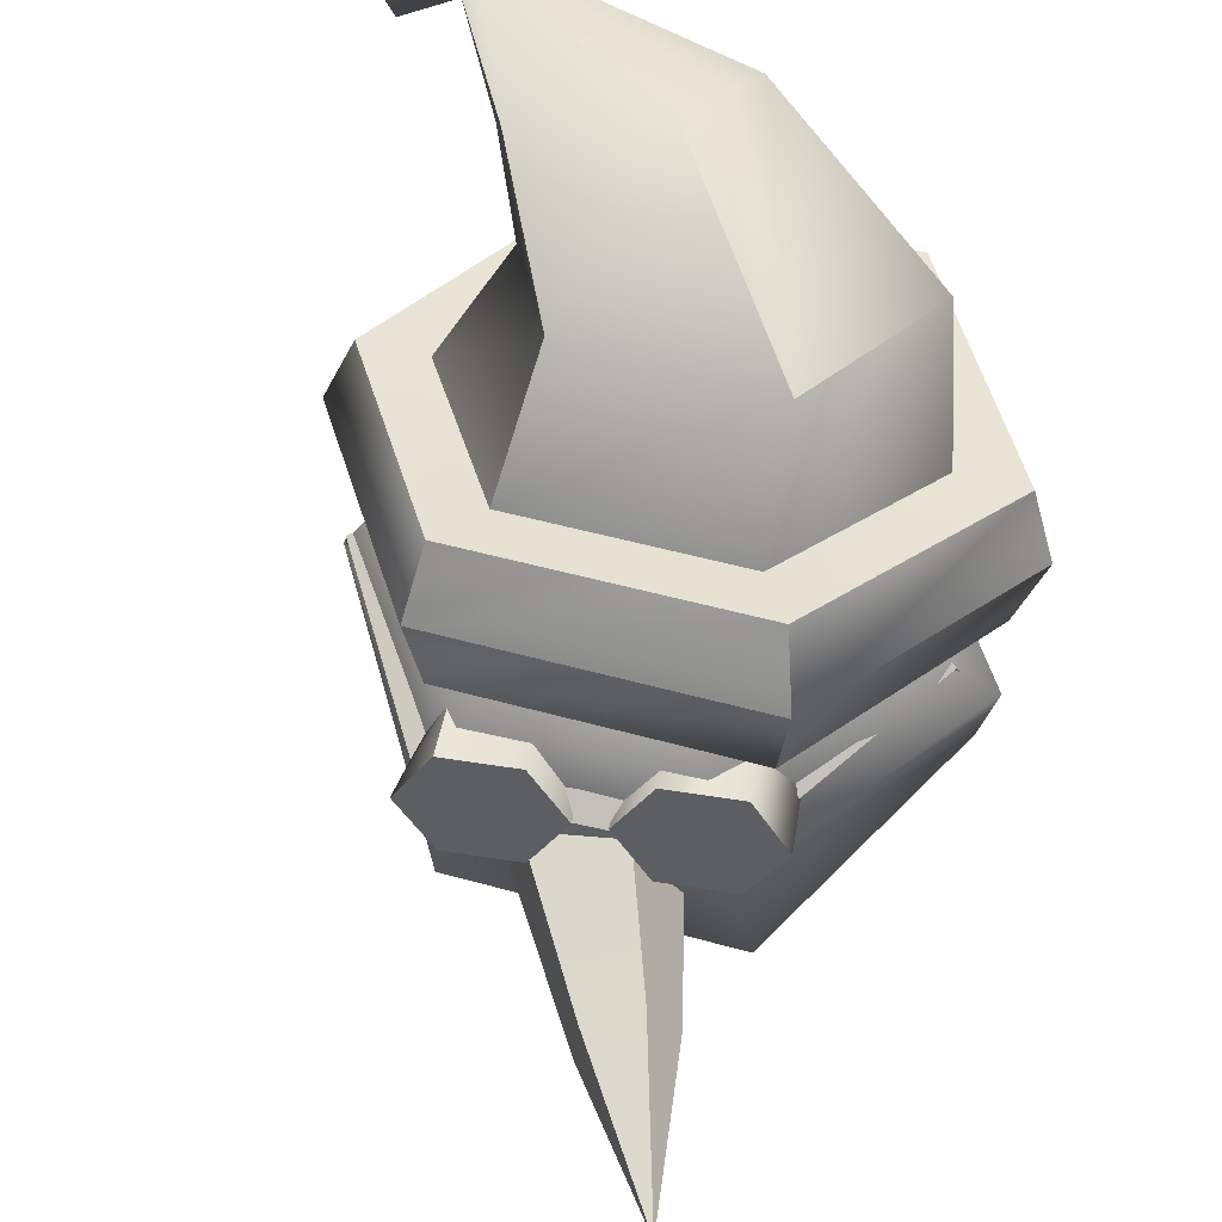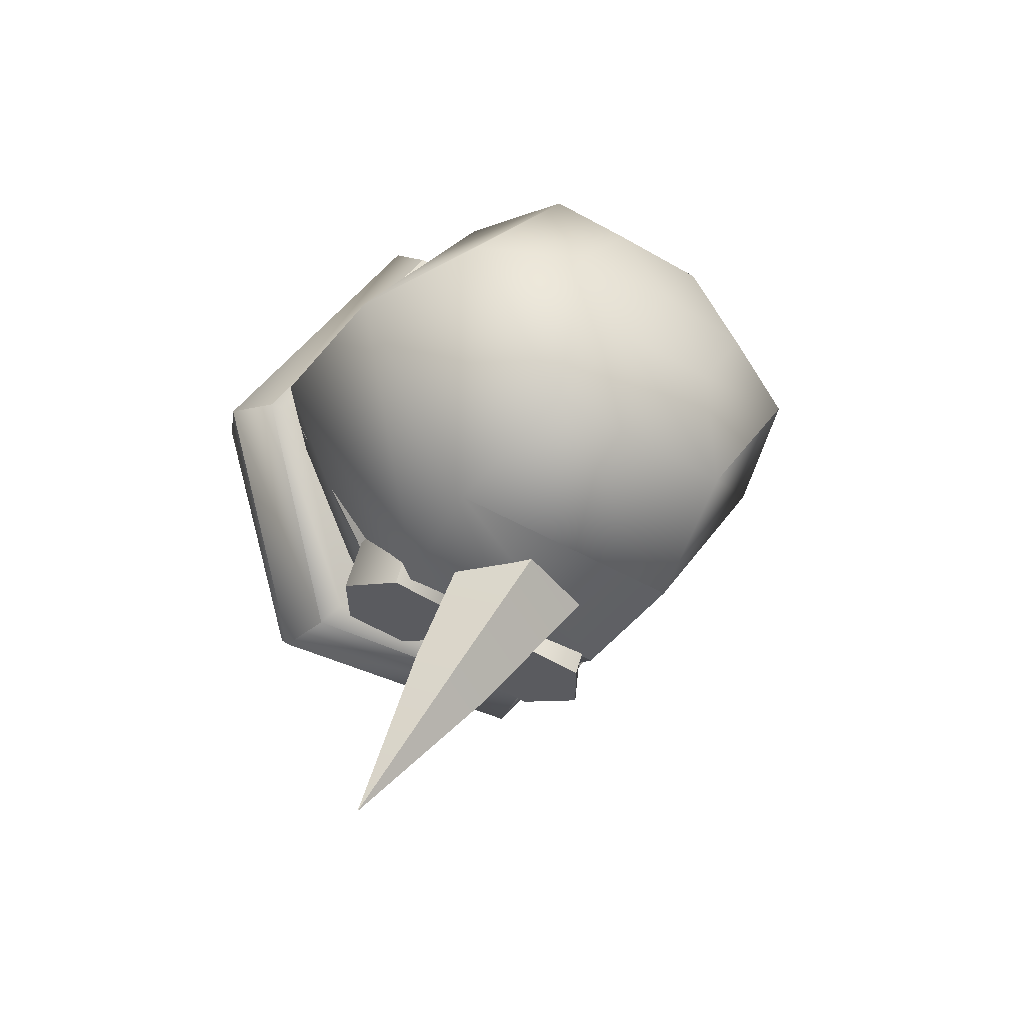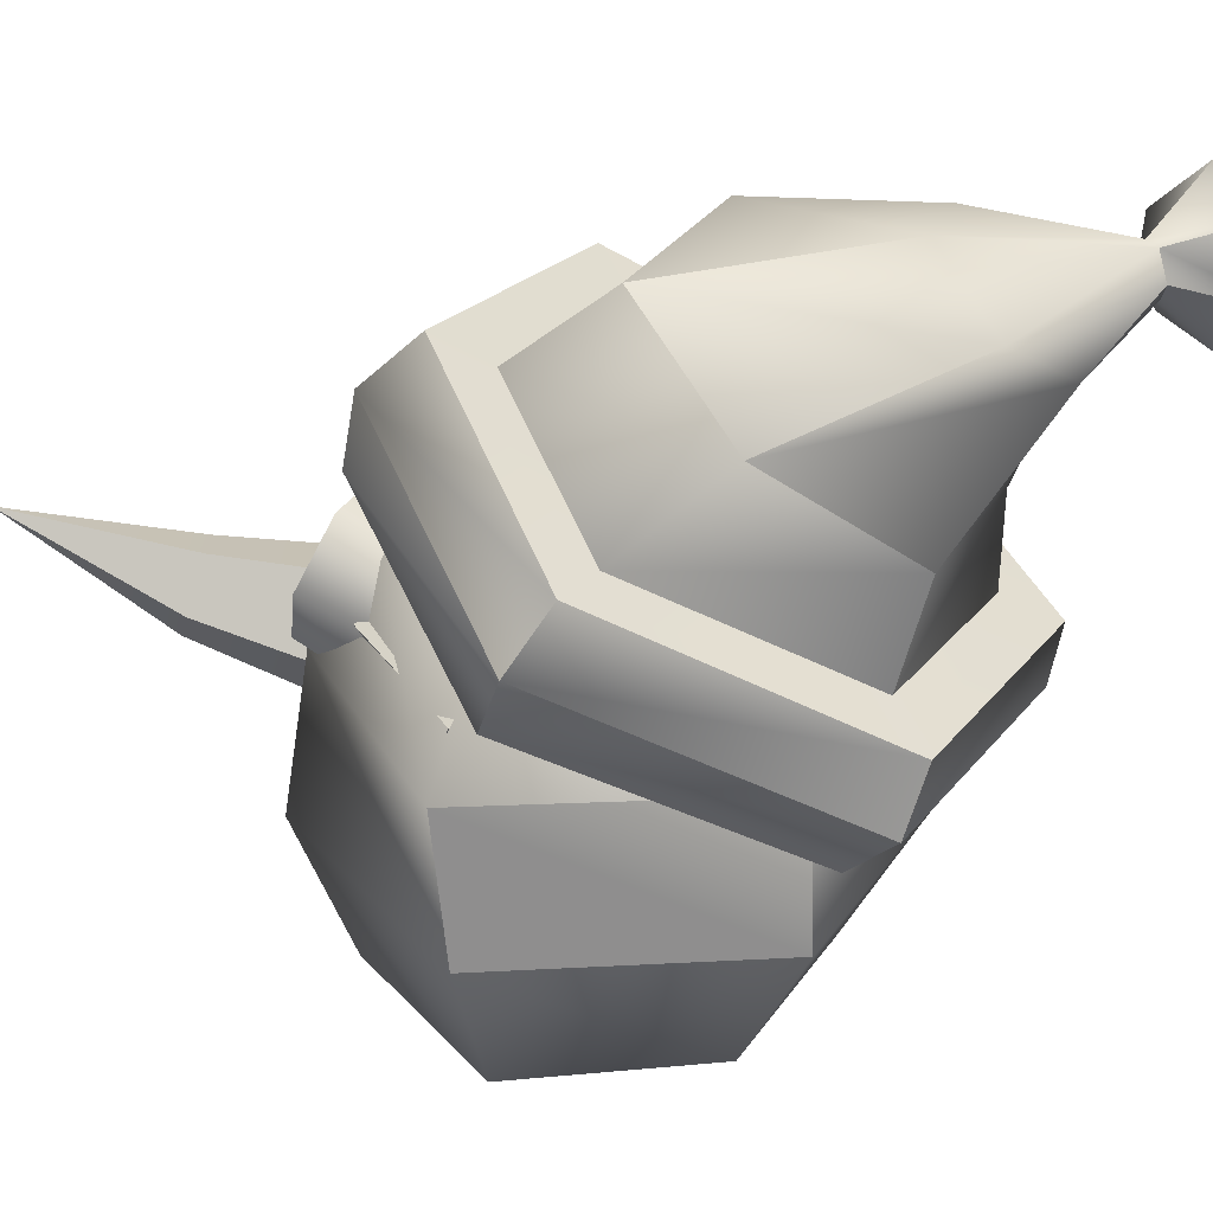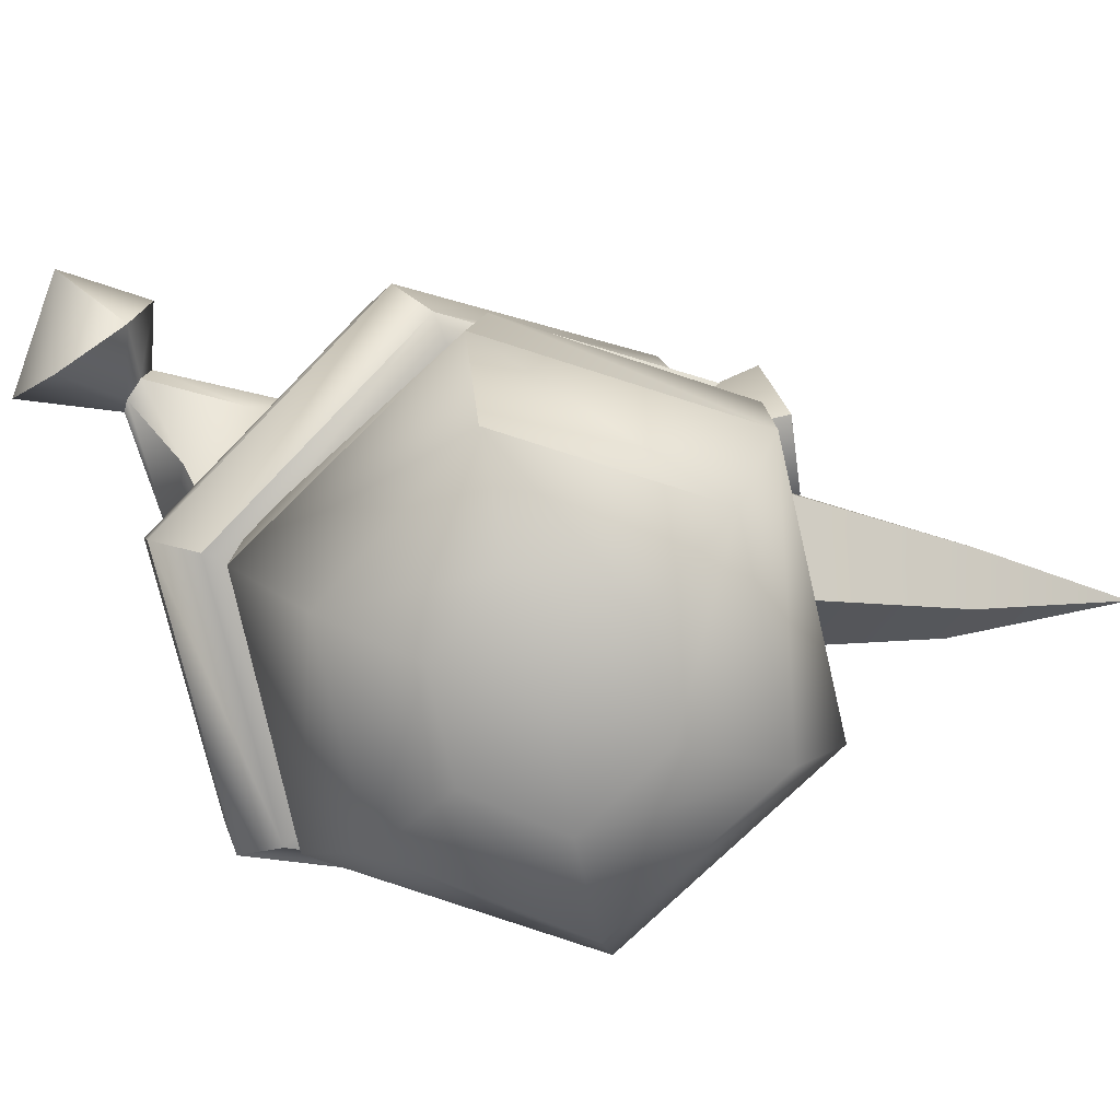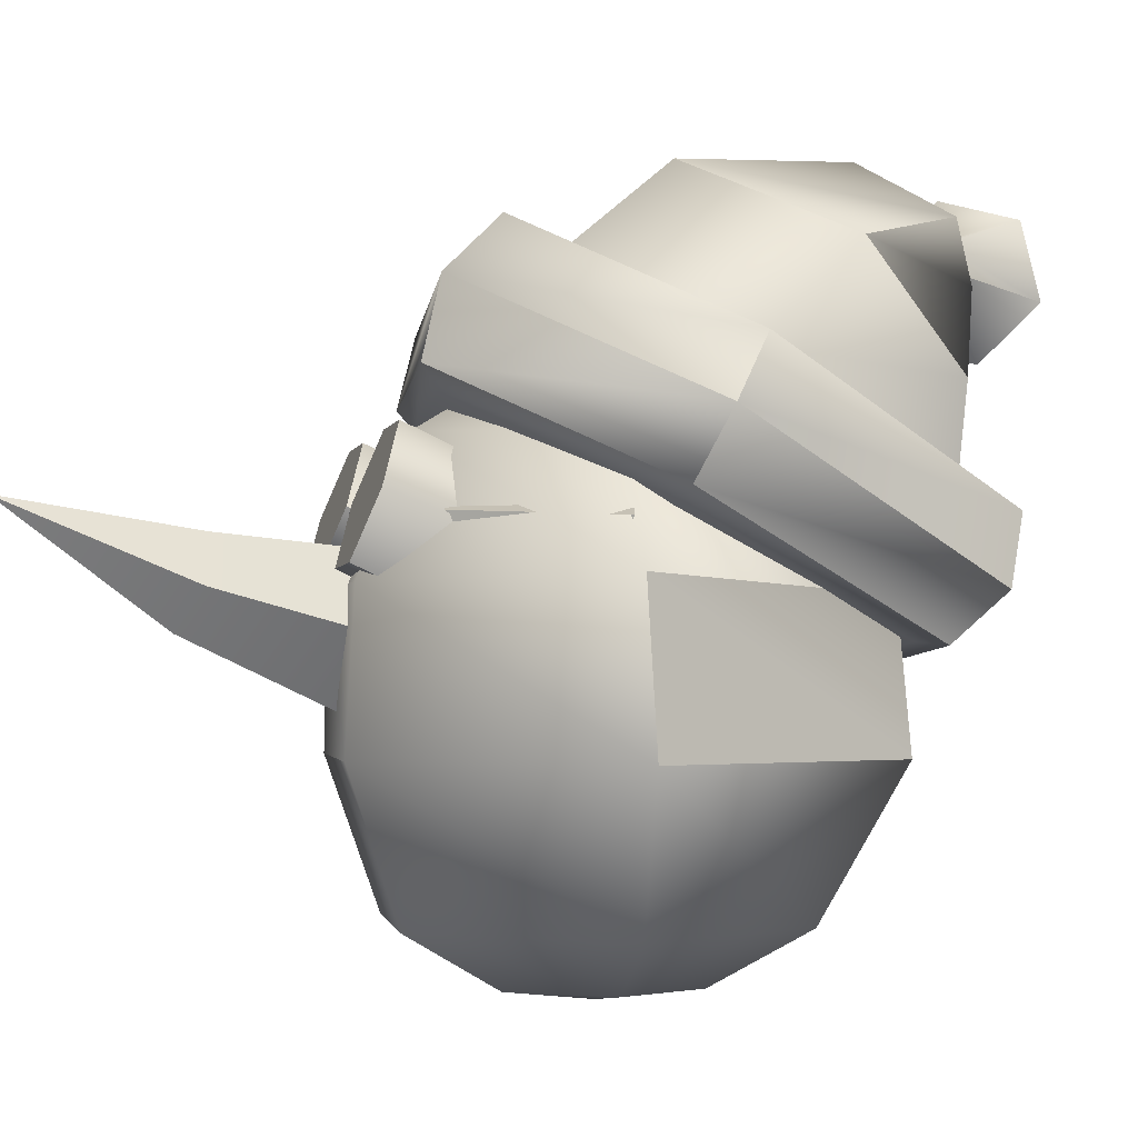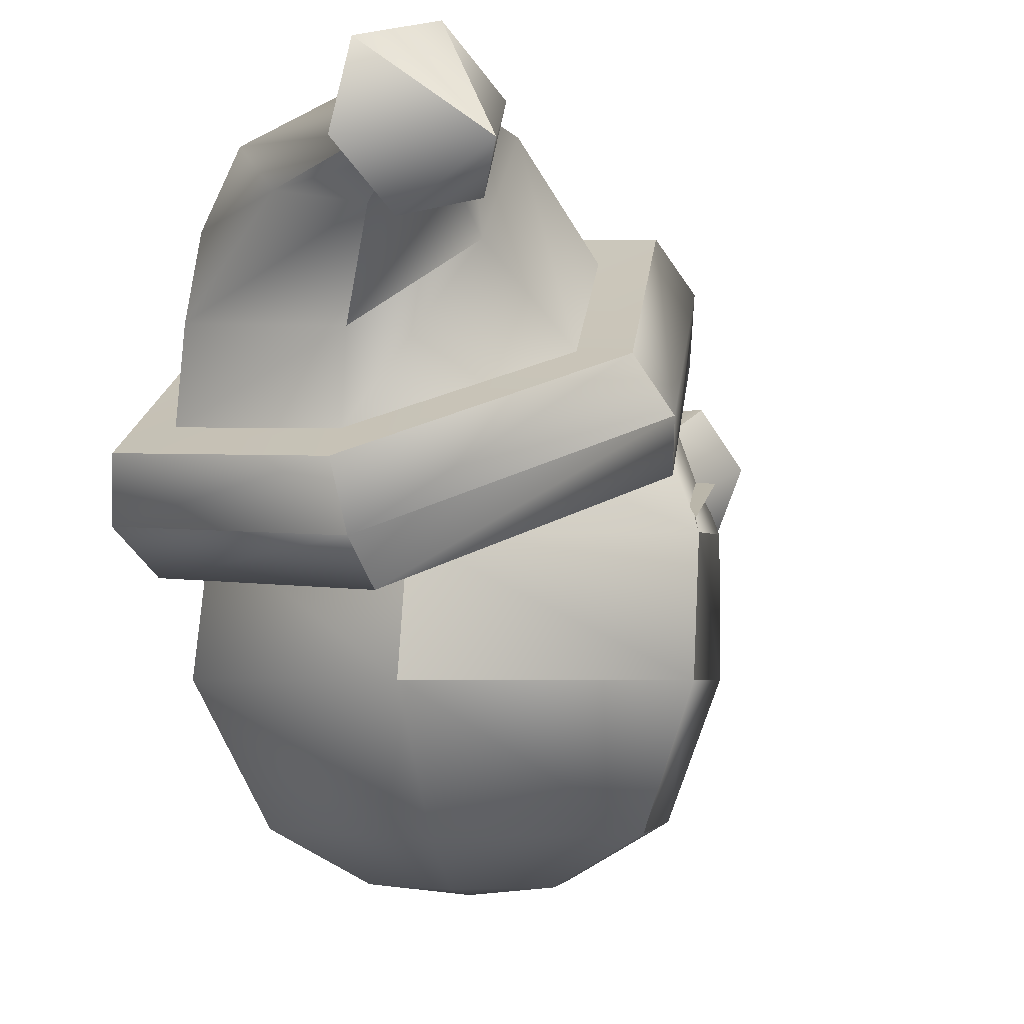
<metadata>
{"format":"obj","ext":"obj","renderer":"f3d","projection":"perspective","resolution":1024,"background":"white","views":[{"elev":70.6,"azim":14.7,"up":"+Z"},{"elev":-44.6,"azim":145.6,"up":"+Y"},{"elev":28.1,"azim":117.0,"up":"+Z"},{"elev":-78.7,"azim":-77.1,"up":"+Z"},{"elev":-1.9,"azim":82.0,"up":"+Z"},{"elev":-3.4,"azim":-140.2,"up":"+Z"}]}
</metadata>
<code>
v -0.9483 -1.698 3.314
v -1.245 -1.797 3.498
v -2.299 -0.03599 3.068
v -2.308 -0.05208 2.978
v -0.9511 -1.593 3.558
v -2.243 -0.03232 3.161
v -0.4961 -1.245 3.94
v -1.127 -1.307 3.915
v -1.095 -1.783 4.137
v -0.4644 -1.721 4.162
v -1.289 -1.354 3.352
v -1.372 -1.996 3.608
v -1.051 -1.67 2.881
v -1.019 -2.146 3.103
v -0.4198 -1.608 2.906
v -0.3881 -2.084 3.128
v -0.1425 -1.396 3.435
v -0.1109 -1.871 3.657
v -0.7417 -1.933 3.633
v 1.023 -1.096 4
v 0.3923 -1.158 3.975
v 0.424 -1.634 4.197
v 1.055 -1.572 4.222
v 0.1151 -1.37 3.445
v 0.1467 -1.846 3.667
v 0.4686 -1.521 2.94
v 0.5003 -1.997 3.163
v 1.099 -1.459 2.965
v 1.131 -1.934 3.188
v 1.351 -1.12 3.481
v 1.408 -1.722 3.717
v 0.7775 -1.784 3.692
v 1.107 -1.447 3.382
v 2.267 -0.07316 3.376
v 2.201 -0.043 3.489
v 1.242 -1.439 3.569
v 2.113 -0.02185 3.594
v 1.028 -1.357 3.607
v -0.5068 -1.611 3.173
v 0.2103 -1.582 3.266
v 0.1995 -1.84 3.616
v -0.5176 -1.864 3.592
v 0.1976 -1.463 3.794
v -0.5195 -1.492 3.701
v -0.3892 0.7653 0.05218
v -0.8255 1.508 0.5273
v 0.9492 1.508 0.5273
v 0.5129 0.7653 0.05218
v -0.9048 0.05321 0.05218
v -1.84 0.06387 0.5273
v -0.4215 -0.766 0.05218
v -0.889 -1.548 0.5273
v 0.5452 -0.766 0.05218
v 1.013 -1.548 0.5273
v 1.029 0.05321 0.05218
v 1.964 0.06387 0.5273
v -1.067 2.173 1.767
v 1.191 2.173 1.767
v -2.358 0.07739 1.767
v -1.148 -1.973 1.767
v 1.272 -1.973 1.767
v 2.482 0.07739 1.767
v 1.09 2.085 2.969
v -1.113 2.106 2.871
v -1.006 1.888 3.872
v 0.807 1.492 4.029
v -2.321 -0.05157 2.952
v -1.937 0.01116 3.905
v -1.169 -1.944 3.042
v -1.012 -1.507 4.028
v 1.009 -1.884 3.058
v 0.7411 -1.475 4.16
v 2.561 -0.01726 3.089
v 1.62 -0.02385 4.162
v -0.5706 0.8179 4.382
v 0.3409 0.7717 4.556
v -1.046 0.03108 4.408
v -0.5797 -0.7487 4.479
v 0.3168 -0.7237 4.623
v 0.7701 0.01436 4.604
v 0.06187 9.47e-17 -0.06221
v -0.1155 0.0325 4.706
v 0.1215 -1.295 3.278
v -0.6074 -1.674 3.128
v 0.2738 -3.146 3.336
v 0.696 -2.926 3.424
v -0.6228 -1.861 2.36
v 0.278 -3.301 2.878
v 0.1333 -1.729 1.999
v 0.7028 -3.178 2.682
v 0.5793 -1.329 2.58
v 0.9612 -2.946 3.019
v 1.145 -4.481 3.657
v 1.205 2.19 2.626
v -0.9573 2.214 2.495
v -1.083 2.447 2.451
v 1.34 2.42 2.598
v -2.111 0.3298 3.331
v -2.376 0.376 3.382
v -1.101 -1.256 4.297
v -1.249 -1.399 4.473
v 1.061 -1.281 4.428
v 1.174 -1.427 4.626
v 2.215 0.2814 3.592
v 2.47 0.3191 3.687
v 0.05192 0.3056 3.462
v -2.225 4.182 5.553
v -2.399 3.673 5.028
v -3.216 3.541 5.51
v -2.655 3.013 5.216
v -2.737 2.861 5.928
v -2.563 3.37 6.453
v -2.307 4.03 6.265
v 1.287 2.988 3.586
v -1.136 3.015 3.44
v -0.8725 2.6 3.692
v 0.9855 2.579 3.805
v -2.43 0.9676 4.3
v -1.866 0.9566 4.355
v -1.36 -0.7694 5.505
v -1.046 -0.375 5.278
v 1.056 -0.8164 5.738
v 0.8063 -0.4111 5.457
v 2.403 0.8735 4.768
v 1.839 0.8844 4.713
v -0.9214 2.601 4.476
v 0.7258 2.732 4.613
v -1.388 1.544 5.23
v -0.8898 0.5002 6.248
v 0.7505 0.493 6.211
v 1.565 1.751 5.559
v -1.391 2.873 5.34
v -0.6724 3.153 5.476
v -1.714 2.243 5.542
v -1.556 1.884 6.207
v -0.4406 2.135 6.413
v -0.005029 2.847 5.935
v -1.996 3.24 5.584
v -1.878 3.318 5.755
v -2.143 3.084 5.613
v -2.173 3.006 5.813
v -2.054 3.084 5.984
v -1.92 3.226 5.994
v -1.423 -1.238 5.072
v -2.619 0.6743 3.821
v -1.21 2.888 2.846
v 1.43 2.859 3.005
v 2.653 0.592 4.242
v 1.213 -1.279 5.282
g snomanHead_tall
f 1 2 3 4
f 2 5 6 3
f 7 8 9 10
f 8 11 12 9
f 11 13 14 12
f 13 15 16 14
f 15 17 18 16
f 17 7 10 18
f 10 9 19
f 9 12 19
f 12 14 19
f 14 16 19
f 16 18 19
f 18 10 19
f 20 21 22 23
f 21 24 25 22
f 24 26 27 25
f 26 28 29 27
f 28 30 31 29
f 30 20 23 31
f 23 22 32
f 22 25 32
f 25 27 32
f 27 29 32
f 29 31 32
f 31 23 32
f 33 34 35 36
f 36 35 37 38
f 39 40 41 42
f 42 41 43 44
f 45 46 47 48
f 49 50 46 45
f 51 52 50 49
f 53 54 52 51
f 55 56 54 53
f 48 47 56 55
f 46 57 58 47
f 50 59 57 46
f 52 60 59 50
f 54 61 60 52
f 56 62 61 54
f 47 58 62 56
f 63 64 65 66
f 65 64 67 68
f 68 67 69 70
f 70 69 71 72
f 72 71 73 74
f 74 73 63 66
f 66 65 75 76
f 75 65 68 77
f 77 68 70 78
f 79 78 70 72
f 80 79 72 74
f 74 66 76 80
f 45 48 81
f 49 45 81
f 51 49 81
f 53 51 81
f 55 53 81
f 48 55 81
f 76 75 82
f 75 77 82
f 77 78 82
f 78 79 82
f 79 80 82
f 80 76 82
f 83 84 85 86
f 84 87 88 85
f 87 89 90 88
f 89 91 92 90
f 91 83 86 92
f 86 85 93
f 85 88 93
f 88 90 93
f 90 92 93
f 92 86 93
f 94 95 96 97
f 95 98 99 96
f 98 100 101 99
f 100 102 103 101
f 102 104 105 103
f 104 94 97 105
f 95 94 106
f 98 95 106
f 100 98 106
f 102 100 106
f 104 102 106
f 94 104 106
f 107 108 109
f 108 110 109
f 110 111 109
f 111 112 109
f 112 113 109
f 113 107 109
f 114 115 116 117
f 115 118 119 116
f 118 120 121 119
f 120 122 123 121
f 122 124 125 123
f 124 114 117 125
f 117 116 126 127
f 116 119 128 126
f 119 121 129 128
f 121 123 130 129
f 123 125 131 130
f 125 117 127 131
f 127 126 132 133
f 126 128 134 132
f 128 129 135 134
f 129 130 136 135
f 130 131 137 136
f 131 127 133 137
f 133 132 138 139
f 132 134 140 138
f 134 135 141 140
f 135 136 142 141
f 136 137 143 142
f 137 133 139 143
f 139 138 108 107
f 138 140 110 108
f 140 141 111 110
f 141 142 112 111
f 142 143 113 112
f 143 139 107 113
f 58 63 73 62
f 63 58 57 64
f 64 57 59 67
f 67 59 60 69
f 69 60 61 71
f 71 61 62 73
f 99 101 144 145
f 96 99 145 146
f 97 96 146 147
f 105 97 147 148
f 103 105 148 149
f 101 103 149 144
f 145 144 120 118
f 146 145 118 115
f 147 146 115 114
f 148 147 114 124
f 149 148 124 122
f 144 149 122 120

</code>
